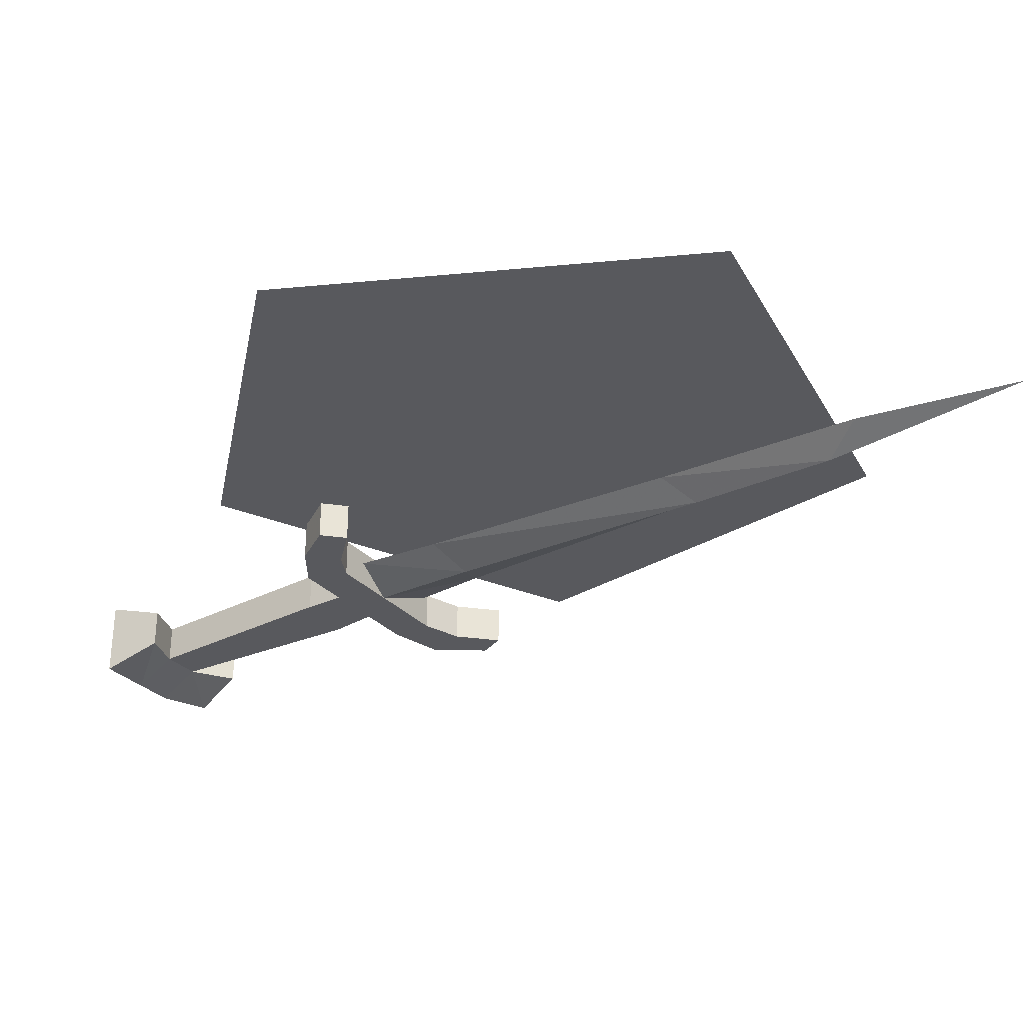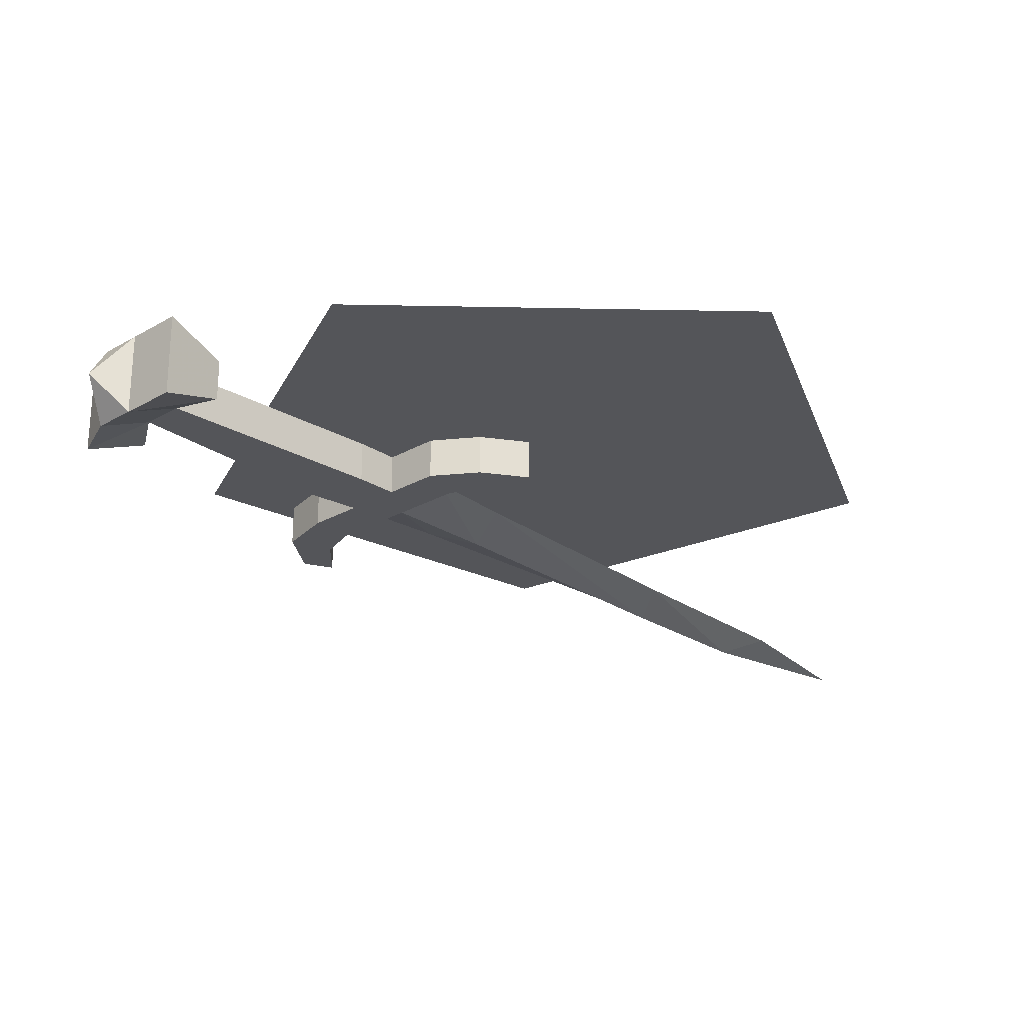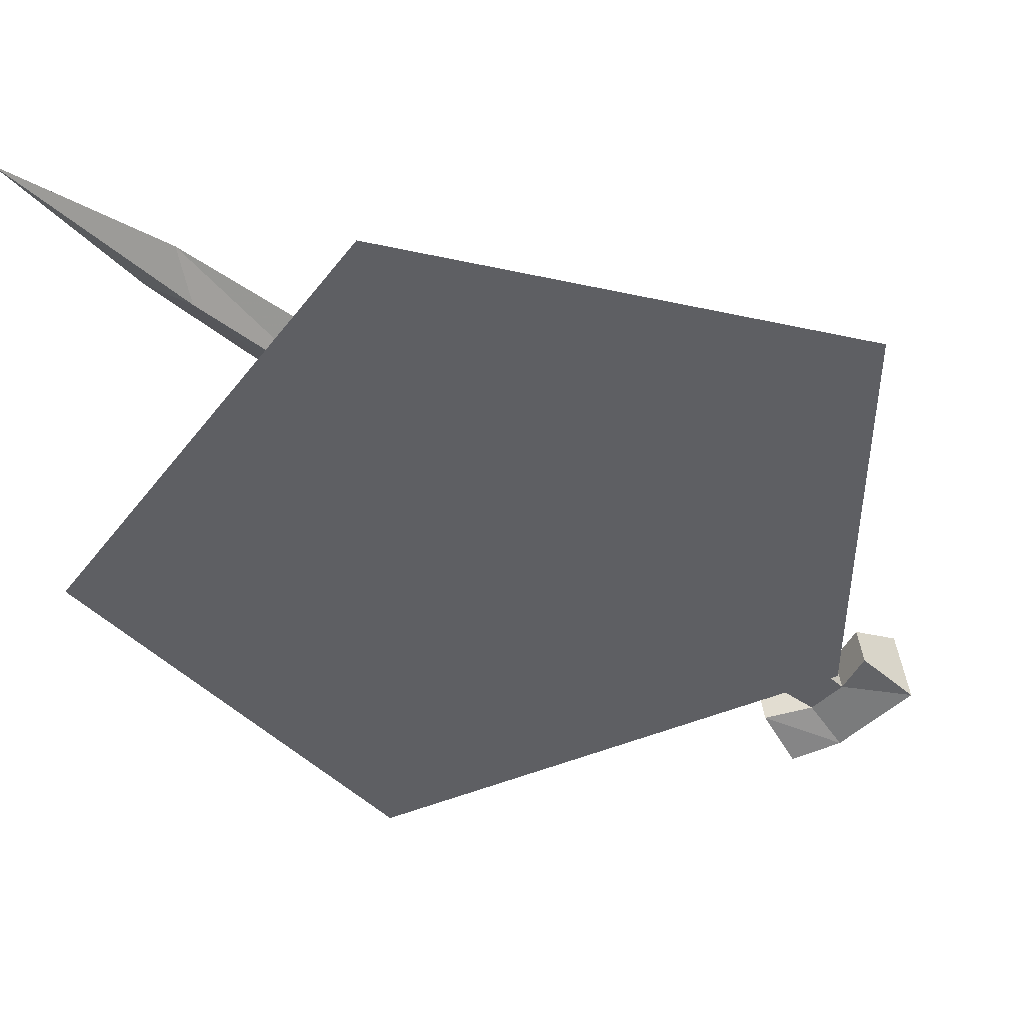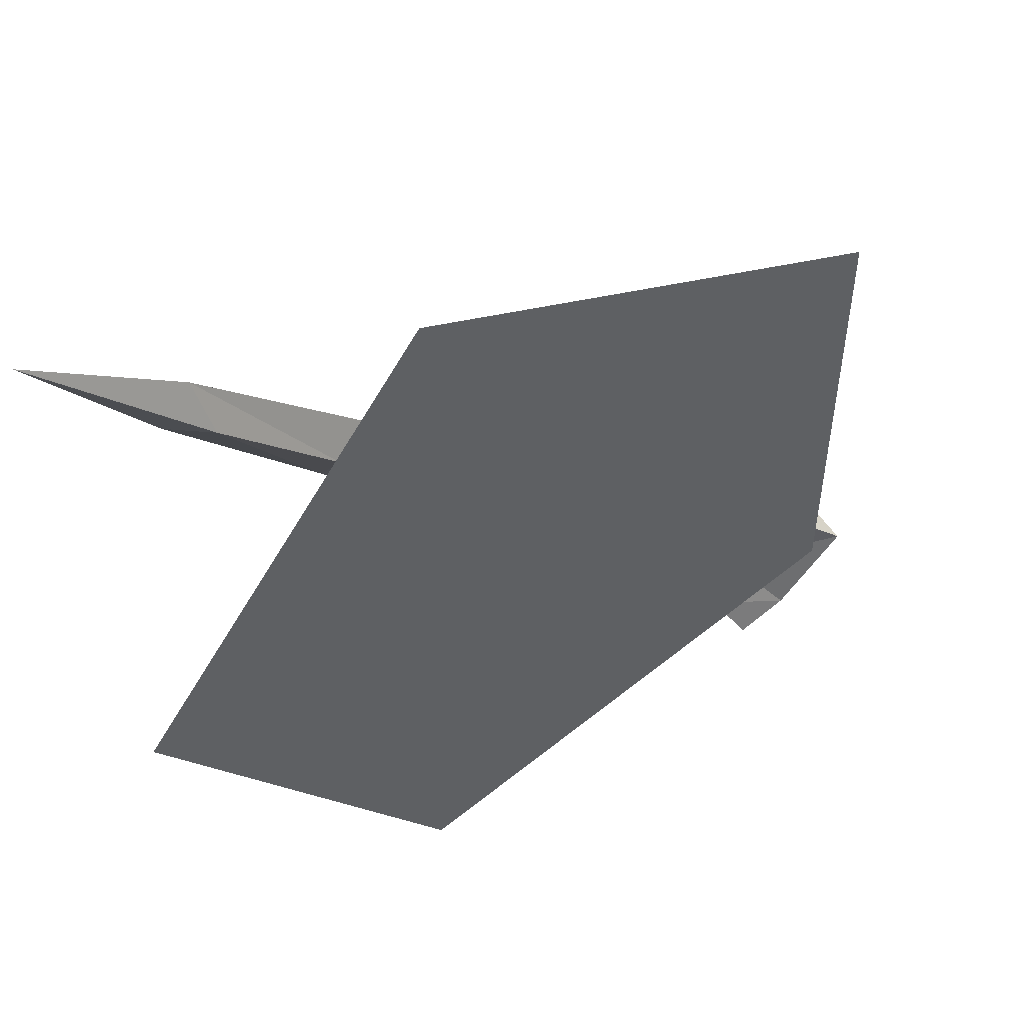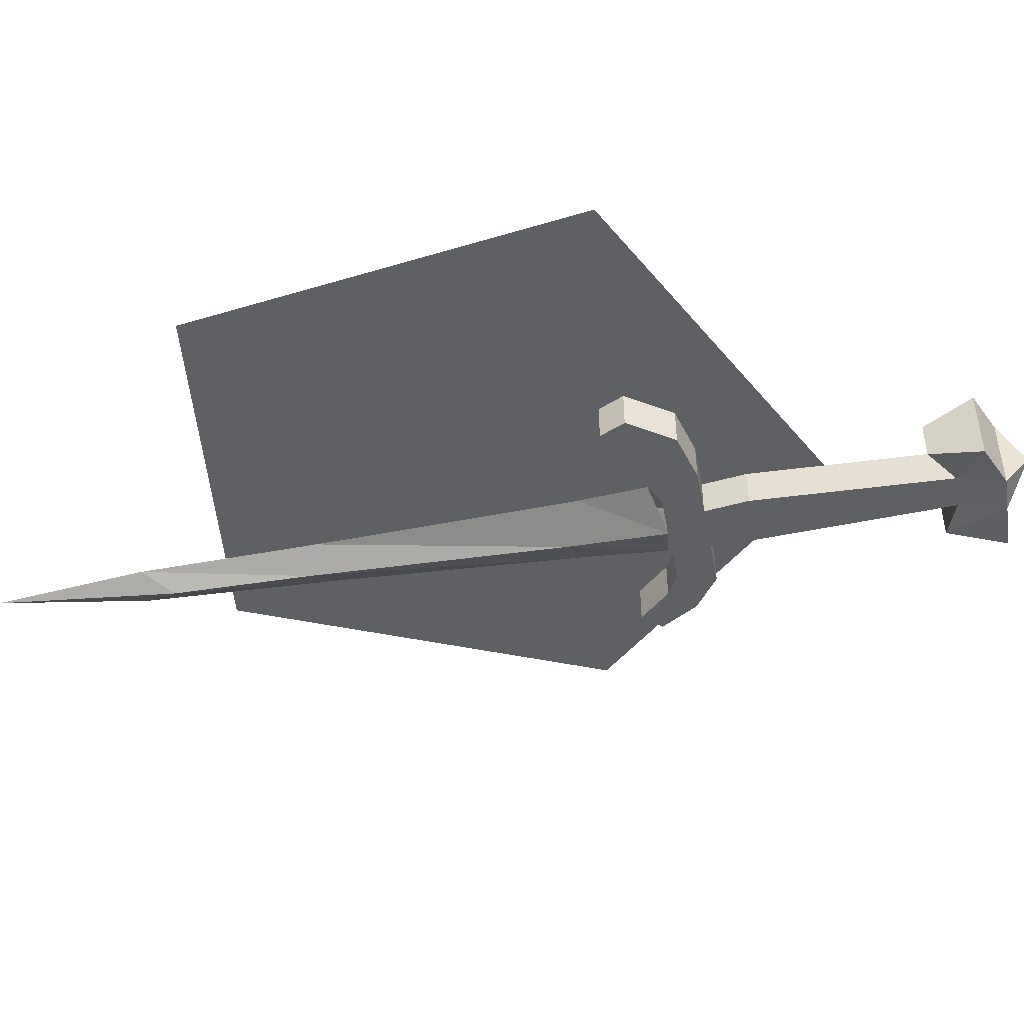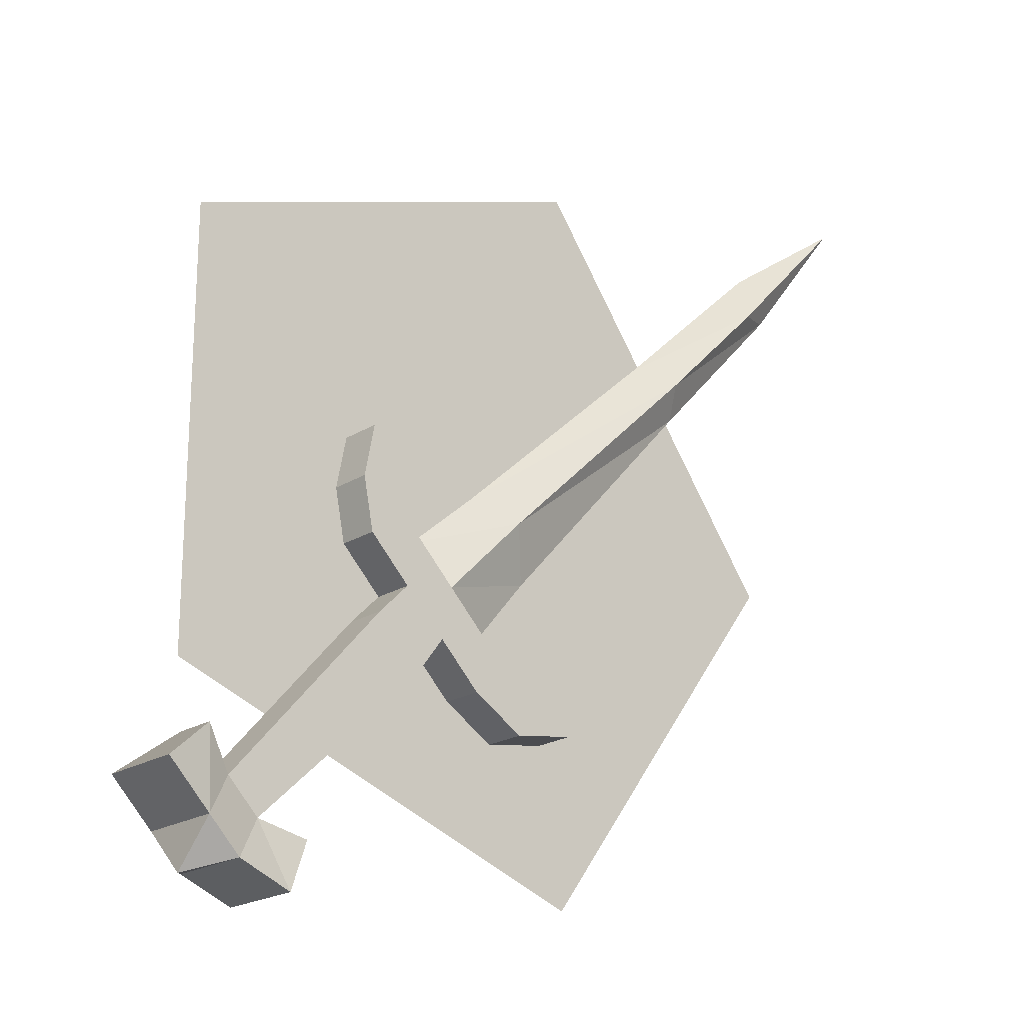
<metadata>
{"format":"obj","ext":"obj","renderer":"f3d","projection":"perspective","resolution":1024,"background":"white","views":[{"elev":-30.1,"azim":-11.7,"up":"+Y"},{"elev":-24.7,"azim":-91.9,"up":"+Y"},{"elev":45.8,"azim":173.1,"up":"+Z"},{"elev":51.9,"azim":148.1,"up":"+Z"},{"elev":-43.0,"azim":146.0,"up":"+Y"},{"elev":-20.9,"azim":-41.8,"up":"+Z"}]}
</metadata>
<code>
v 0.1172 0.03125 0.3594
v -0.1328 0.03125 0.2734
v -0.1328 0.03125 0.02344
v 0.1172 0.03125 -0.0625
v 0.2734 0.03125 0.1484
v 0.1562 0.03125 0.4453
v -0.1953 0.03125 0.3203
v -0.1953 0.03125 -0.02344
v 0.1562 0.03125 -0.1484
v 0.375 0.03125 0.1484
v -0.2031 -0.04688 -0.1562
v -0.2266 -0.04688 -0.1328
v -0.2266 -0.07812 -0.1328
v -0.2031 -0.07812 -0.1562
v -0.1641 -0.04688 -0.1641
v -0.2266 -0.03125 -0.1875
v -0.1094 -0.04688 0
v -0.07812 -0.04688 -0.03906
v -0.07812 -0.07812 -0.03906
v -0.25 -0.09375 -0.1641
v -0.2266 -0.09375 -0.1875
v -0.1875 -0.09375 -0.2031
v -0.1641 -0.07812 -0.1641
v -0.1875 -0.03125 -0.2031
v -0.25 -0.0625 -0.1953
v -0.25 -0.03125 -0.1641
v -0.2812 -0.03125 -0.1328
v -0.2422 -0.04688 -0.1016
v -0.2422 -0.07812 -0.1016
v -0.1094 -0.07812 0
v -0.08594 -0.07812 0.02344
v -0.08594 -0.04688 0.02344
v -0.05469 -0.04688 -0.007812
v -0.05469 -0.07812 -0.007812
v -0.2812 -0.09375 -0.1328
v 0 -0.04688 -0.01562
v -0.02344 -0.04688 -0.03906
v -0.1172 -0.04688 0.05469
v -0.08594 -0.04688 0.07031
v -0.08594 -0.07812 0.07031
v 0 -0.07812 -0.01562
v 0.03125 -0.04688 -0.03125
v 0.01562 -0.04688 -0.0625
v 0.01562 -0.07812 -0.0625
v -0.02344 -0.07812 -0.03906
v -0.1172 -0.07812 0.05469
v -0.125 -0.04688 0.09375
v -0.09375 -0.04688 0.09375
v -0.09375 -0.07812 0.09375
v 0.03125 -0.07812 -0.03125
v 0.07031 -0.04688 -0.03125
v 0.0625 -0.04688 -0.05469
v 0.0625 -0.07812 -0.05469
v 0.07031 -0.07812 -0.03125
v -0.1172 -0.04688 0.1328
v -0.09375 -0.04688 0.1328
v -0.09375 -0.07812 0.1328
v -0.125 -0.07812 0.09375
v -0.1172 -0.07812 0.1328
v 0.3828 -0.0625 0.4531
v 0.2656 -0.07812 0.3359
v 0.2969 -0.0625 0.3438
v 0.2656 -0.04688 0.3359
v 0.2734 -0.0625 0.375
v 0.1484 -0.0625 0.2578
v 0.1797 -0.07812 0.25
v 0.1875 -0.0625 0.2266
v 0.1797 -0.04688 0.25
v 0.01562 -0.04688 0.09375
v -0.01562 -0.0625 0.1094
v 0.01562 -0.07812 0.09375
v 0.03125 -0.0625 0.05469
v -0.007812 -0.0625 0.007812
v -0.04688 -0.04688 0.03125
v -0.07031 -0.0625 0.0625
v -0.04688 -0.07812 0.03125
f 1 2 3
f 1 3 4
f 1 4 5
f 6 7 8
f 6 8 9
f 6 9 10
f 11 12 13
f 11 13 14
f 11 14 15
f 11 15 16
f 11 16 12
f 14 13 20
f 14 20 21
f 14 21 22
f 14 22 23
f 14 23 15
f 15 23 24
f 15 24 16
f 16 24 22
f 16 22 21
f 16 26 12
f 12 26 27
f 12 27 28
f 12 28 29
f 12 29 13
f 24 23 22
f 29 35 20
f 29 20 13
f 28 27 35
f 28 35 29
f 20 35 27
f 20 27 26
f 36 37 38
f 36 38 39
f 36 42 37
f 37 42 43
f 38 47 39
f 39 47 48
f 40 49 46
f 40 46 45
f 40 45 41
f 41 45 44
f 41 44 50
f 42 51 43
f 43 51 52
f 44 53 50
f 50 53 54
f 48 47 55
f 48 55 56
f 49 57 58
f 49 58 46
f 57 59 58
f 11 12 17
f 11 17 18
f 11 18 14
f 14 18 19
f 14 19 13
f 12 13 30
f 12 30 17
f 17 30 31
f 17 31 32
f 17 32 18
f 18 32 33
f 18 33 19
f 19 33 34
f 19 34 30
f 19 30 13
f 30 34 31
f 16 21 25
f 16 25 26
f 20 26 25
f 20 25 21
f 36 39 40
f 36 40 41
f 36 41 42
f 37 43 44
f 37 44 45
f 37 45 38
f 38 45 46
f 38 46 47
f 39 48 49
f 39 49 40
f 41 50 42
f 42 50 51
f 43 52 53
f 43 53 44
f 50 54 51
f 51 54 52
f 52 54 53
f 48 56 57
f 48 57 49
f 46 58 47
f 47 58 55
f 55 58 59
f 55 59 56
f 56 59 57
f 60 61 62
f 60 62 63
f 61 66 62
f 62 66 67
f 62 67 63
f 63 67 68
f 66 71 67
f 67 71 72
f 67 72 68
f 68 72 69
f 69 72 73
f 69 73 74
f 71 76 72
f 72 76 73
f 60 63 64
f 60 64 61
f 61 64 65
f 61 65 66
f 63 68 64
f 64 68 65
f 65 68 69
f 65 69 70
f 65 70 66
f 66 70 71
f 69 74 70
f 70 74 75
f 70 75 71
f 71 75 76

</code>
